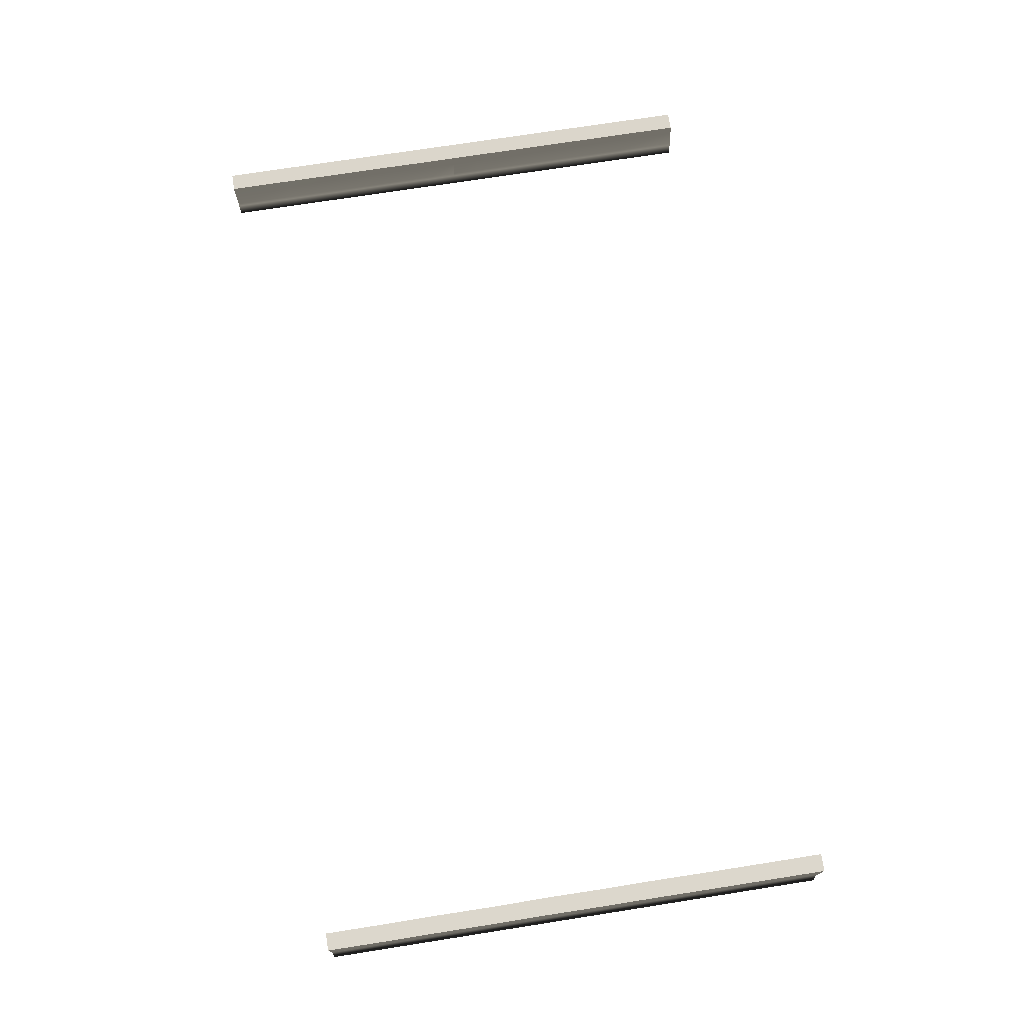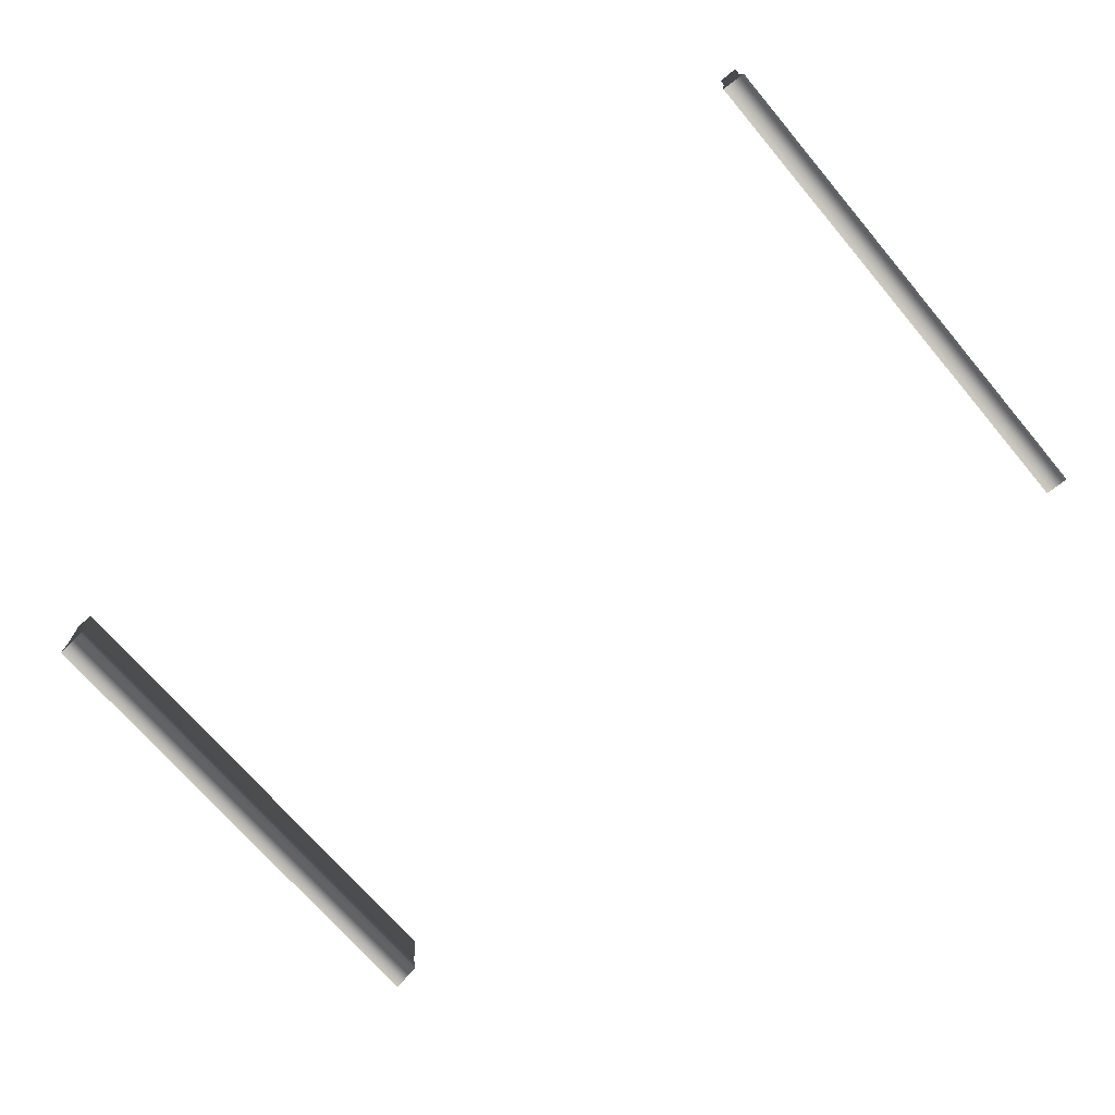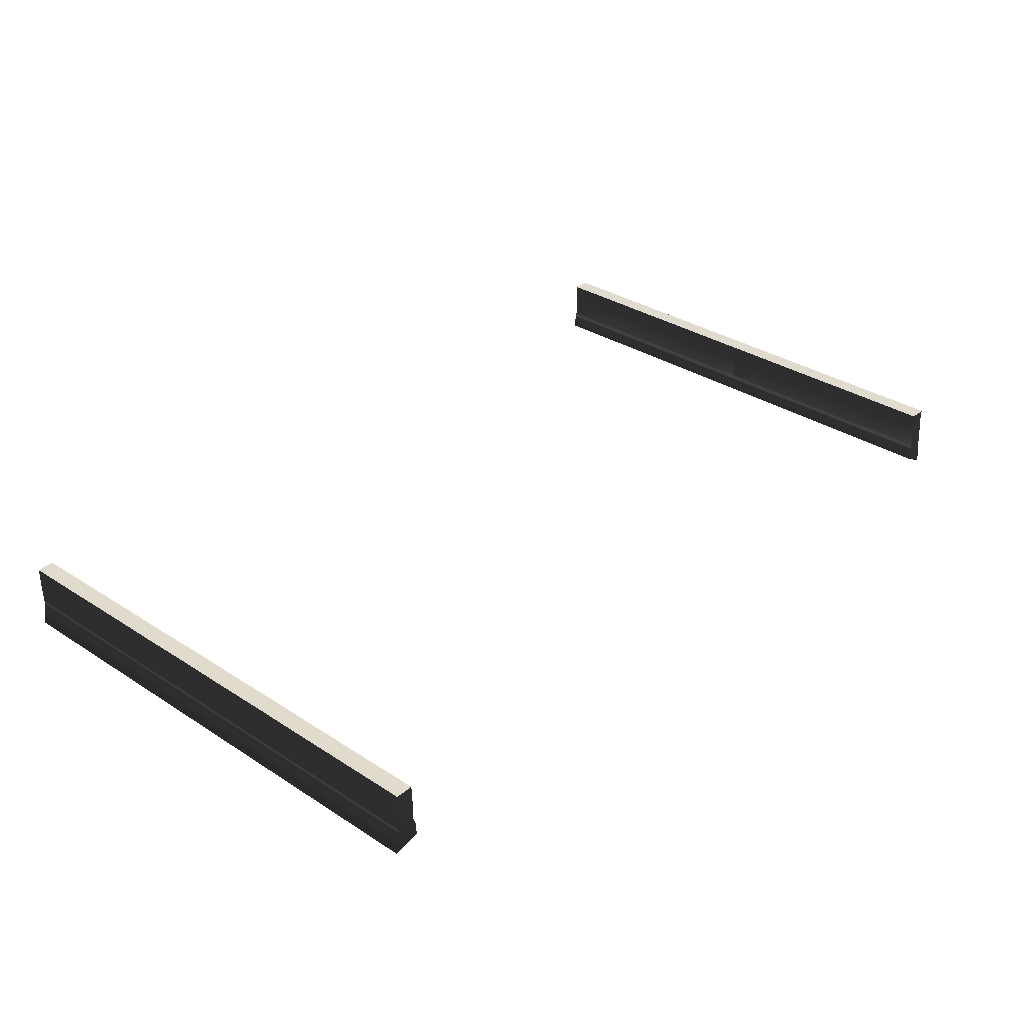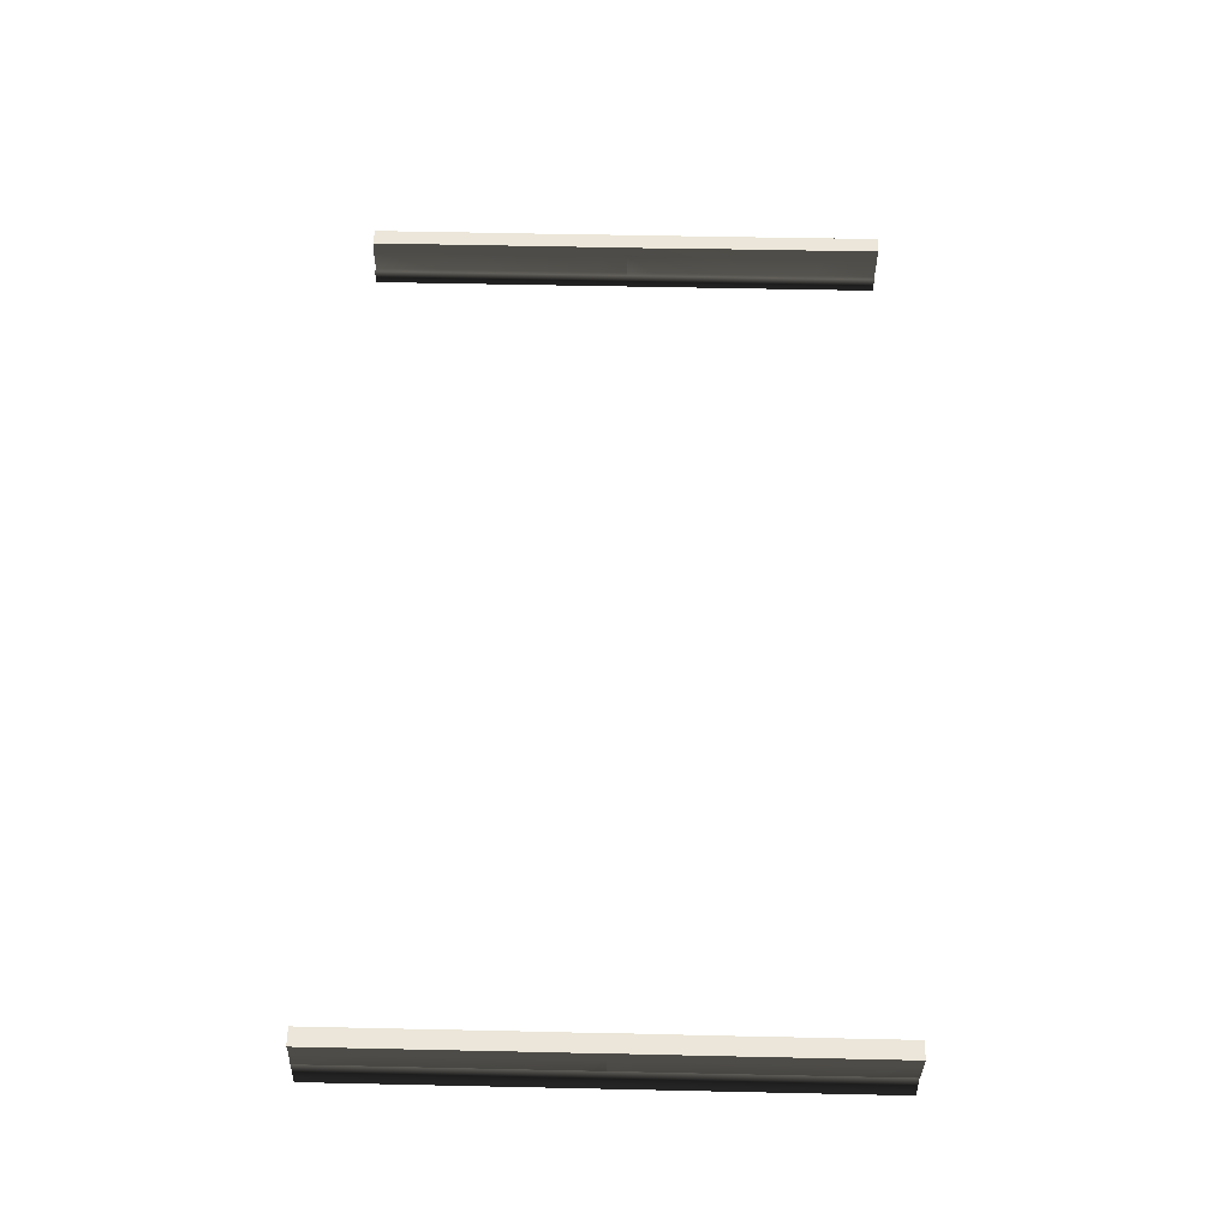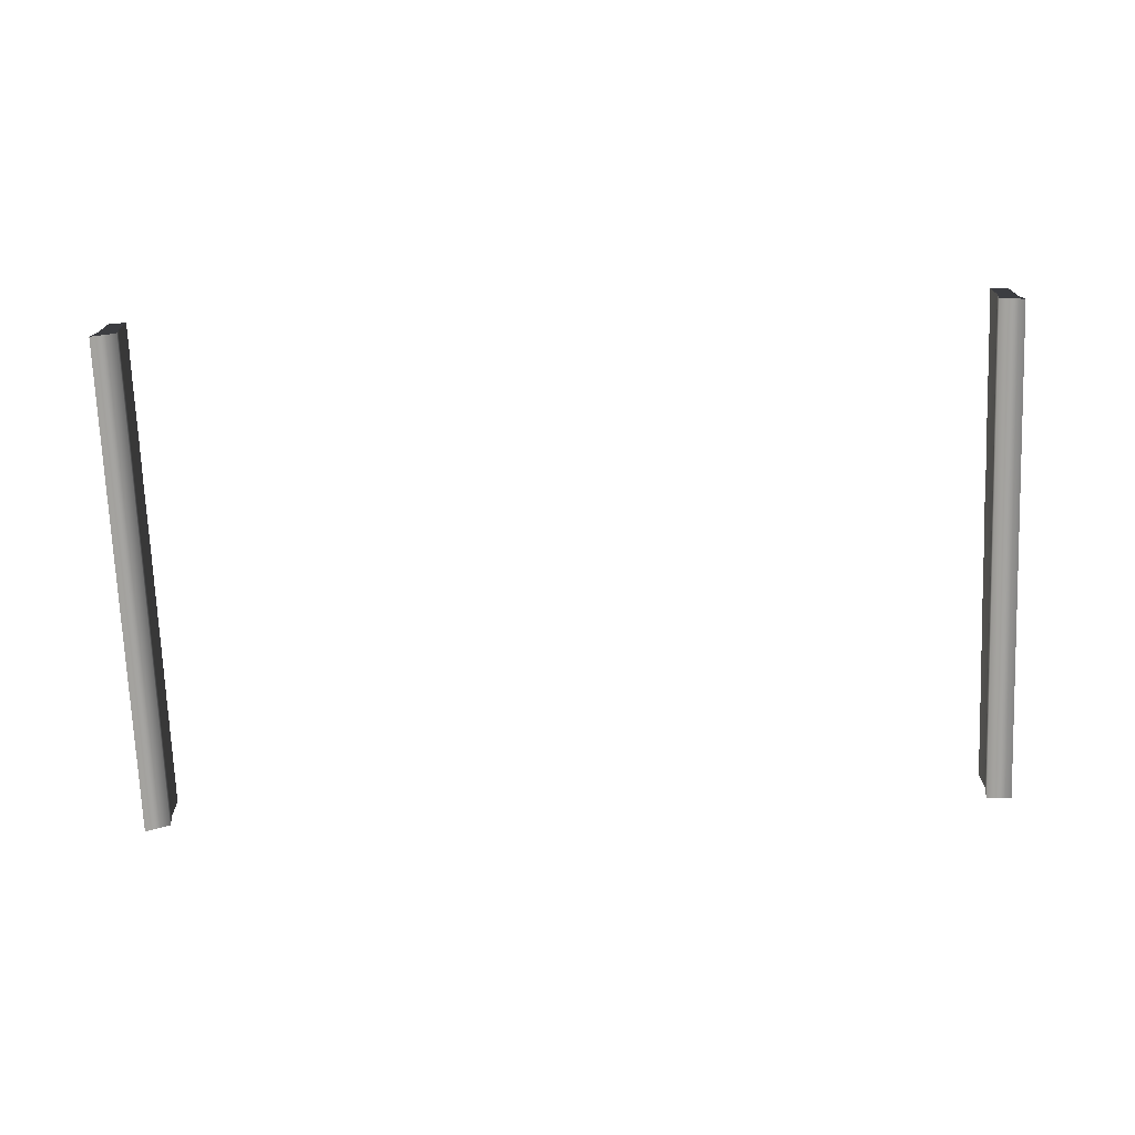
<metadata>
{"format":"obj","ext":"obj","renderer":"f3d","projection":"perspective","resolution":1024,"background":"white","views":[{"elev":73.2,"azim":-98.9,"up":"+Y"},{"elev":-70.6,"azim":-139.7,"up":"+Y"},{"elev":33.5,"azim":-48.6,"up":"+Y"},{"elev":57.0,"azim":91.3,"up":"+Y"},{"elev":-72.7,"azim":-177.7,"up":"+Y"}]}
</metadata>
<code>
g Box10
v 689.2 51.09 -304.2
v 689.2 51.09 -398.9
v 662.4 51.25 -304.2
v 662.3 51.25 -398.9
v 689.1 51.09 -217.3
v 662.1 51.25 -217.3
v 689.2 51.09 -130.4
v 662.3 51.25 -130.4
v 689 51.09 -43.46
v 661.9 51.25 -43.46
v 689.1 51.09 43.46
v 689.1 51.09 0.08158
v 662.1 51.25 43.46
v 662 51.25 0.08843
v 689 51.09 130.4
v 661.9 51.25 130.4
v 689.1 51.09 217.3
v 662.1 51.25 217.3
v 689.1 51.09 304.2
v 662.1 51.25 304.2
v 689.1 51.09 401
v 662.1 51.25 401.1
v 658 -36.05 -399
v 694.6 -57.37 -399
v 658 -36.05 -310.3
v 694.6 -57.37 -310.3
v 658 -36.05 -221.7
v 694.6 -57.37 -221.7
v 658 -36.05 -133
v 694.6 -57.37 -133
v 658 -36.05 -44.33
v 694.6 -57.37 -44.33
v 658 -36.05 0.1352
v 694.6 -57.37 0.222
v 658 -36.05 44.33
v 694.6 -57.37 44.33
v 658 -36.05 133
v 694.6 -57.37 133
v 658 -36.05 221.7
v 694.6 -57.37 221.7
v 658 -36.05 310.3
v 694.6 -57.37 310.3
v 658 -36.05 404.1
v 694.6 -57.37 404.1
v 660.3 -12.45 -399
v 687.5 -13.71 -399
v 658 -36.05 -399
v 694.6 -57.37 -399
v 660 -12.45 -310.3
v 660.3 -12.45 -399
v 660 -12.45 -221.7
v 660.4 -12.45 -133
v 660 -12.45 -44.33
v 660 -12.45 44.33
v 660 -12.45 0.1131
v 658 -36.05 0.1352
v 660 -12.45 133
v 660 -12.45 221.7
v 660 -12.45 310.3
v 660 -12.45 404.1
v 687.5 -13.71 404.1
v 660 -12.45 404.1
v 694.6 -57.37 404.1
v 658 -36.05 404.1
v 687.5 -13.71 310.3
v 687.5 -13.71 404.1
v 687.5 -13.71 221.7
v 687.5 -13.71 133
v 687.5 -13.71 44.33
v 687.5 -13.71 -44.33
v 687.5 -13.71 0.1116
v 687.5 -13.71 -133
v 687.5 -13.71 -221.7
v 687.5 -13.71 -310.3
v 687.5 -13.71 -399
v 689.1 -8.879 -398.9
v 689.1 -8.879 -304.2
v 662.1 -7.626 -304.2
v 662.2 -7.626 -398.9
v 662.2 -7.626 -398.9
v 689.1 -8.879 -398.9
v 689.1 -8.879 -217.3
v 662.1 -7.626 -217.3
v 689.1 -8.879 -130.4
v 662.2 -7.626 -130.4
v 689.1 -8.879 -43.46
v 662.1 -7.626 -43.46
v 687.5 -13.71 0.1116
v 689.1 -8.879 0.1006
v 689.1 -8.879 43.46
v 662.1 -7.626 43.46
v 662.1 -7.626 0.1136
v 689.1 -8.879 130.4
v 662.1 -7.626 130.4
v 689.1 -8.879 217.3
v 662.1 -7.626 217.3
v 689.1 -8.879 304.2
v 662.1 -7.626 304.2
v 689.1 -8.879 404
v 689.1 -8.879 404
v 662.1 -7.626 404
v 662.1 -7.626 404
v 689.2 29.34 -398.9
v 689.2 29.34 -304.2
v 662.3 30.6 -304.2
v 662.3 30.6 -398.9
v 662.3 30.6 -398.9
v 689.2 29.34 -398.9
v 689.1 29.34 -217.3
v 662.1 30.6 -217.3
v 689.2 29.34 -130.4
v 662.3 30.6 -130.4
v 689.1 29.34 -43.46
v 661.9 30.6 -43.46
v 689.1 29.34 0.08863
v 689.1 29.34 43.46
v 662.1 30.6 43.46
v 662 30.6 0.1006
v 689.1 29.34 130.4
v 661.9 30.6 130.4
v 689.1 29.34 217.3
v 662.1 30.6 217.3
v 689.1 29.34 304.2
v 662.1 30.6 304.2
v 689.1 29.34 400.8
v 689.1 29.34 400.8
v 662.1 30.6 402.4
v 662.1 30.6 402.4
v 689.2 51.09 -398.9
v 689.2 51.09 -304.2
v 662.4 51.25 -304.2
v 662.3 51.25 -398.9
v 662.3 51.25 -398.9
v 689.2 51.09 -398.9
v 689.1 51.09 -217.3
v 662.1 51.25 -217.3
v 689.2 51.09 -130.4
v 662.3 51.25 -130.4
v 689 51.09 -43.46
v 661.9 51.25 -43.46
v 689.1 51.09 0.08158
v 689.1 51.09 43.46
v 662.1 51.25 43.46
v 662 51.25 0.08843
v 689 51.09 130.4
v 661.9 51.25 130.4
v 689.1 51.09 217.3
v 662.1 51.25 217.3
v 689.1 51.09 304.2
v 662.1 51.25 304.2
v 689.1 51.09 401
v 689.1 51.09 401
v 662.1 51.25 401.1
v 662.1 51.25 401.1
v 689.1 51.09 0.08158
v 689.1 29.34 0.08863
v 662 51.25 0.08843
v 662 30.6 0.1006
v 662.1 -7.626 0.1136
v 660 -12.45 0.1131
v 694.6 -57.37 0.222
v 689.1 -8.879 0.1006
v -689.5 51.09 -304.2
v -662.7 51.25 -304.2
v -689.3 51.09 -398.9
v -662.6 51.25 -398.9
v -689.1 51.09 -217.3
v -662.1 51.25 -217.3
v -689.3 51.09 -130.4
v -662.6 51.25 -130.4
v -688.8 51.09 -43.46
v -661.7 51.25 -43.46
v -689.1 51.09 43.46
v -662.1 51.25 43.46
v -689 51.09 0.08163
v -661.9 51.25 0.08848
v -688.9 51.09 130.4
v -661.7 51.25 130.4
v -689.1 51.09 217.3
v -662.1 51.25 217.3
v -689.1 51.09 306
v -662.1 51.25 306
v -689.1 51.09 405.2
v -662.1 51.25 405.3
v -658 -36.05 -399
v -658 -36.05 -310.3
v -694.2 -51.8 -399
v -694.2 -51.8 -310.3
v -658 -36.05 -221.7
v -694.2 -51.8 -221.7
v -658 -36.05 -133
v -694.2 -51.8 -133
v -658 -36.05 -44.33
v -694.2 -51.8 -44.33
v -658 -36.05 0.1353
v -658 -36.05 44.33
v -694.2 -51.8 0.2221
v -694.2 -51.8 44.33
v -658 -36.05 133
v -694.2 -51.8 133
v -658 -36.05 221.7
v -694.2 -51.8 221.7
v -658 -36.05 312.1
v -694.2 -51.8 312.1
v -658 -36.05 408.3
v -694.2 -51.8 403.2
v -660.3 -12.45 -399
v -658 -36.05 -399
v -687.5 -13.71 -399
v -694.2 -51.8 -399
v -660 -12.45 -310.3
v -660.3 -12.45 -399
v -660 -12.45 -221.7
v -660.4 -12.45 -133
v -660 -12.45 -44.33
v -660 -12.45 44.33
v -660 -12.45 0.1131
v -658 -36.05 0.1353
v -660 -12.45 133
v -660 -12.45 221.7
v -660 -12.45 312.1
v -660 -12.45 408.3
v -687.5 -13.71 403.2
v -694.2 -51.8 403.2
v -660 -12.45 408.3
v -658 -36.05 408.3
v -687.5 -13.71 312.1
v -687.5 -13.71 403.2
v -687.5 -13.71 221.7
v -687.5 -13.71 133
v -687.5 -13.71 44.33
v -687.5 -13.71 -44.33
v -687.5 -13.71 0.1117
v -687.5 -13.71 -133
v -687.5 -13.71 -221.7
v -687.5 -13.71 -310.3
v -687.5 -13.71 -399
v -689.1 -8.879 -398.9
v -689.1 -8.879 -304.2
v -662.1 -7.626 -304.2
v -662.2 -7.626 -398.9
v -662.2 -7.626 -398.9
v -689.1 -8.879 -398.9
v -689.1 -8.879 -217.3
v -662.1 -7.626 -217.3
v -689.1 -8.879 -130.4
v -662.2 -7.626 -130.4
v -689.1 -8.879 -43.46
v -662.1 -7.626 -43.46
v -689.1 -8.879 0.1007
v -687.5 -13.71 0.1117
v -689.1 -8.879 43.46
v -662.1 -7.626 43.46
v -662.1 -7.626 0.1136
v -689.1 -8.879 130.4
v -662.1 -7.626 130.4
v -689.1 -8.879 217.3
v -662.1 -7.626 217.3
v -689.1 -8.879 306
v -662.1 -7.626 306
v -689.1 -8.879 403.1
v -689.1 -8.879 403.1
v -662.1 -7.626 406.3
v -662.1 -7.626 406.3
v -689.4 29.34 -398.9
v -689.5 29.34 -304.2
v -662.5 30.6 -304.2
v -662.5 30.6 -398.9
v -662.5 30.6 -398.9
v -689.4 29.34 -398.9
v -689.1 29.34 -217.3
v -662.1 30.6 -217.3
v -689.4 29.34 -130.4
v -662.5 30.6 -130.4
v -688.9 29.34 -43.46
v -661.6 30.6 -43.46
v -689 29.34 0.08868
v -689.1 29.34 43.46
v -662.1 30.6 43.46
v -661.9 30.6 0.1007
v -689 29.34 130.4
v -661.7 30.6 130.4
v -689.1 29.34 217.3
v -662.1 30.6 217.3
v -689.1 29.34 306
v -662.1 30.6 306
v -689.1 29.34 404.9
v -689.1 29.34 404.9
v -662.1 30.6 406.5
v -662.1 30.6 406.5
v -689.3 51.09 -398.9
v -689.5 51.09 -304.2
v -662.7 51.25 -304.2
v -662.6 51.25 -398.9
v -662.6 51.25 -398.9
v -689.3 51.09 -398.9
v -689.1 51.09 -217.3
v -662.1 51.25 -217.3
v -689.3 51.09 -130.4
v -662.6 51.25 -130.4
v -688.8 51.09 -43.46
v -661.7 51.25 -43.46
v -689 51.09 0.08163
v -689.1 51.09 43.46
v -662.1 51.25 43.46
v -661.9 51.25 0.08848
v -688.9 51.09 130.4
v -661.7 51.25 130.4
v -689.1 51.09 217.3
v -662.1 51.25 217.3
v -689.1 51.09 306
v -662.1 51.25 306
v -689.1 51.09 405.2
v -689.1 51.09 405.2
v -662.1 51.25 405.3
v -662.1 51.25 405.3
v -689 29.34 0.08868
v -689 51.09 0.08163
v -661.9 51.25 0.08848
v -661.9 30.6 0.1007
v -662.1 -7.626 0.1136
v -660 -12.45 0.1131
v -694.2 -51.8 0.2221
v -689.1 -8.879 0.1007
f 3 1 2
f 2 4 3
f 6 5 1
f 1 3 6
f 8 7 5
f 5 6 8
f 10 9 7
f 7 8 10
f 13 11 12
f 9 10 14
f 16 15 11
f 11 13 16
f 18 17 15
f 15 16 18
f 20 19 17
f 17 18 20
f 22 21 19
f 19 20 22
f 25 23 24
f 24 26 25
f 27 25 26
f 26 28 27
f 29 27 28
f 28 30 29
f 31 29 30
f 30 32 31
f 35 33 34
f 34 36 35
f 37 35 36
f 36 38 37
f 39 37 38
f 38 40 39
f 41 39 40
f 40 42 41
f 43 41 42
f 42 44 43
f 47 45 46
f 46 48 47
f 25 49 50
f 50 23 25
f 27 51 49
f 49 25 27
f 29 52 51
f 51 27 29
f 31 53 52
f 52 29 31
f 35 54 55
f 53 31 56
f 37 57 54
f 54 35 37
f 39 58 57
f 57 37 39
f 41 59 58
f 58 39 41
f 43 60 59
f 59 41 43
f 63 61 62
f 62 64 63
f 42 65 66
f 66 44 42
f 40 67 65
f 65 42 40
f 38 68 67
f 67 40 38
f 36 69 68
f 68 38 36
f 32 70 71
f 69 36 34
f 30 72 70
f 70 32 30
f 28 73 72
f 72 30 28
f 26 74 73
f 73 28 26
f 24 75 74
f 74 26 24
f 76 74 75
f 74 76 77
f 78 50 49
f 50 78 79
f 80 46 45
f 46 80 81
f 77 73 74
f 73 77 82
f 83 49 51
f 49 83 78
f 82 72 73
f 72 82 84
f 85 51 52
f 51 85 83
f 84 70 72
f 70 84 86
f 87 52 53
f 52 87 85
f 89 69 88
f 69 89 90
f 91 55 54
f 55 91 92
f 90 68 69
f 68 90 93
f 94 54 57
f 54 94 91
f 93 67 68
f 67 93 95
f 96 57 58
f 57 96 94
f 95 65 67
f 65 95 97
f 98 58 59
f 58 98 96
f 97 66 65
f 66 97 99
f 100 62 61
f 62 100 101
f 102 59 60
f 59 102 98
f 103 77 76
f 77 103 104
f 105 79 78
f 79 105 106
f 107 81 80
f 81 107 108
f 104 82 77
f 82 104 109
f 110 78 83
f 78 110 105
f 109 84 82
f 84 109 111
f 112 83 85
f 83 112 110
f 111 86 84
f 86 111 113
f 114 85 87
f 85 114 112
f 115 90 89
f 90 115 116
f 117 92 91
f 92 117 118
f 116 93 90
f 93 116 119
f 120 91 94
f 91 120 117
f 119 95 93
f 95 119 121
f 122 94 96
f 94 122 120
f 121 97 95
f 97 121 123
f 124 96 98
f 96 124 122
f 123 99 97
f 99 123 125
f 126 101 100
f 101 126 127
f 128 98 102
f 98 128 124
f 129 104 103
f 104 129 130
f 131 106 105
f 106 131 132
f 133 108 107
f 108 133 134
f 130 109 104
f 109 130 135
f 136 105 110
f 105 136 131
f 135 111 109
f 111 135 137
f 138 110 112
f 110 138 136
f 137 113 111
f 113 137 139
f 140 112 114
f 112 140 138
f 141 116 115
f 116 141 142
f 143 118 117
f 118 143 144
f 142 119 116
f 119 142 145
f 146 117 120
f 117 146 143
f 145 121 119
f 121 145 147
f 148 120 122
f 120 148 146
f 147 123 121
f 123 147 149
f 150 122 124
f 122 150 148
f 149 125 123
f 125 149 151
f 152 127 126
f 127 152 153
f 154 124 128
f 124 154 150
f 13 12 14
f 156 139 155
f 14 12 9
f 114 157 140
f 157 114 158
f 87 158 114
f 158 87 159
f 53 159 87
f 159 53 160
f 35 55 33
f 56 160 53
f 56 31 32
f 32 161 56
f 69 34 88
f 71 161 32
f 86 71 70
f 71 86 162
f 113 162 86
f 162 113 156
f 139 156 113
f 165 163 164
f 164 166 165
f 163 167 168
f 168 164 163
f 167 169 170
f 170 168 167
f 169 171 172
f 172 170 169
f 175 173 174
f 176 172 171
f 173 177 178
f 178 174 173
f 177 179 180
f 180 178 177
f 179 181 182
f 182 180 179
f 181 183 184
f 184 182 181
f 187 185 186
f 186 188 187
f 188 186 189
f 189 190 188
f 190 189 191
f 191 192 190
f 192 191 193
f 193 194 192
f 197 195 196
f 196 198 197
f 198 196 199
f 199 200 198
f 200 199 201
f 201 202 200
f 202 201 203
f 203 204 202
f 204 203 205
f 205 206 204
f 209 207 208
f 208 210 209
f 212 211 186
f 186 185 212
f 211 213 189
f 189 186 211
f 213 214 191
f 191 189 213
f 214 215 193
f 193 191 214
f 217 216 196
f 218 193 215
f 216 219 199
f 199 196 216
f 219 220 201
f 201 199 219
f 220 221 203
f 203 201 220
f 221 222 205
f 205 203 221
f 225 223 224
f 224 226 225
f 228 227 204
f 204 206 228
f 227 229 202
f 202 204 227
f 229 230 200
f 200 202 229
f 230 231 198
f 198 200 230
f 233 232 194
f 197 198 231
f 232 234 192
f 192 194 232
f 234 235 190
f 190 192 234
f 235 236 188
f 188 190 235
f 236 237 187
f 187 188 236
f 237 236 238
f 239 238 236
f 211 212 240
f 241 240 212
f 207 209 242
f 243 242 209
f 236 235 239
f 244 239 235
f 213 211 245
f 240 245 211
f 235 234 244
f 246 244 234
f 214 213 247
f 245 247 213
f 234 232 246
f 248 246 232
f 215 214 249
f 247 249 214
f 251 231 250
f 252 250 231
f 216 217 253
f 254 253 217
f 231 230 252
f 255 252 230
f 219 216 256
f 253 256 216
f 230 229 255
f 257 255 229
f 220 219 258
f 256 258 219
f 229 227 257
f 259 257 227
f 221 220 260
f 258 260 220
f 227 228 259
f 261 259 228
f 223 225 262
f 263 262 225
f 222 221 264
f 260 264 221
f 238 239 265
f 266 265 239
f 240 241 267
f 268 267 241
f 242 243 269
f 270 269 243
f 239 244 266
f 271 266 244
f 245 240 272
f 267 272 240
f 244 246 271
f 273 271 246
f 247 245 274
f 272 274 245
f 246 248 273
f 275 273 248
f 249 247 276
f 274 276 247
f 250 252 277
f 278 277 252
f 253 254 279
f 280 279 254
f 252 255 278
f 281 278 255
f 256 253 282
f 279 282 253
f 255 257 281
f 283 281 257
f 258 256 284
f 282 284 256
f 257 259 283
f 285 283 259
f 260 258 286
f 284 286 258
f 259 261 285
f 287 285 261
f 262 263 288
f 289 288 263
f 264 260 290
f 286 290 260
f 265 266 291
f 292 291 266
f 267 268 293
f 294 293 268
f 269 270 295
f 296 295 270
f 266 271 292
f 297 292 271
f 272 267 298
f 293 298 267
f 271 273 297
f 299 297 273
f 274 272 300
f 298 300 272
f 273 275 299
f 301 299 275
f 276 274 302
f 300 302 274
f 277 278 303
f 304 303 278
f 279 280 305
f 306 305 280
f 278 281 304
f 307 304 281
f 282 279 308
f 305 308 279
f 281 283 307
f 309 307 283
f 284 282 310
f 308 310 282
f 283 285 309
f 311 309 285
f 286 284 312
f 310 312 284
f 285 287 311
f 313 311 287
f 288 289 314
f 315 314 289
f 290 286 316
f 312 316 286
f 176 175 174
f 318 301 317
f 171 175 176
f 302 319 276
f 320 276 319
f 276 320 249
f 321 249 320
f 249 321 215
f 322 215 321
f 195 217 196
f 215 322 218
f 194 193 218
f 218 323 194
f 251 197 231
f 194 323 233
f 232 233 248
f 324 248 233
f 248 324 275
f 317 275 324
f 275 317 301

</code>
